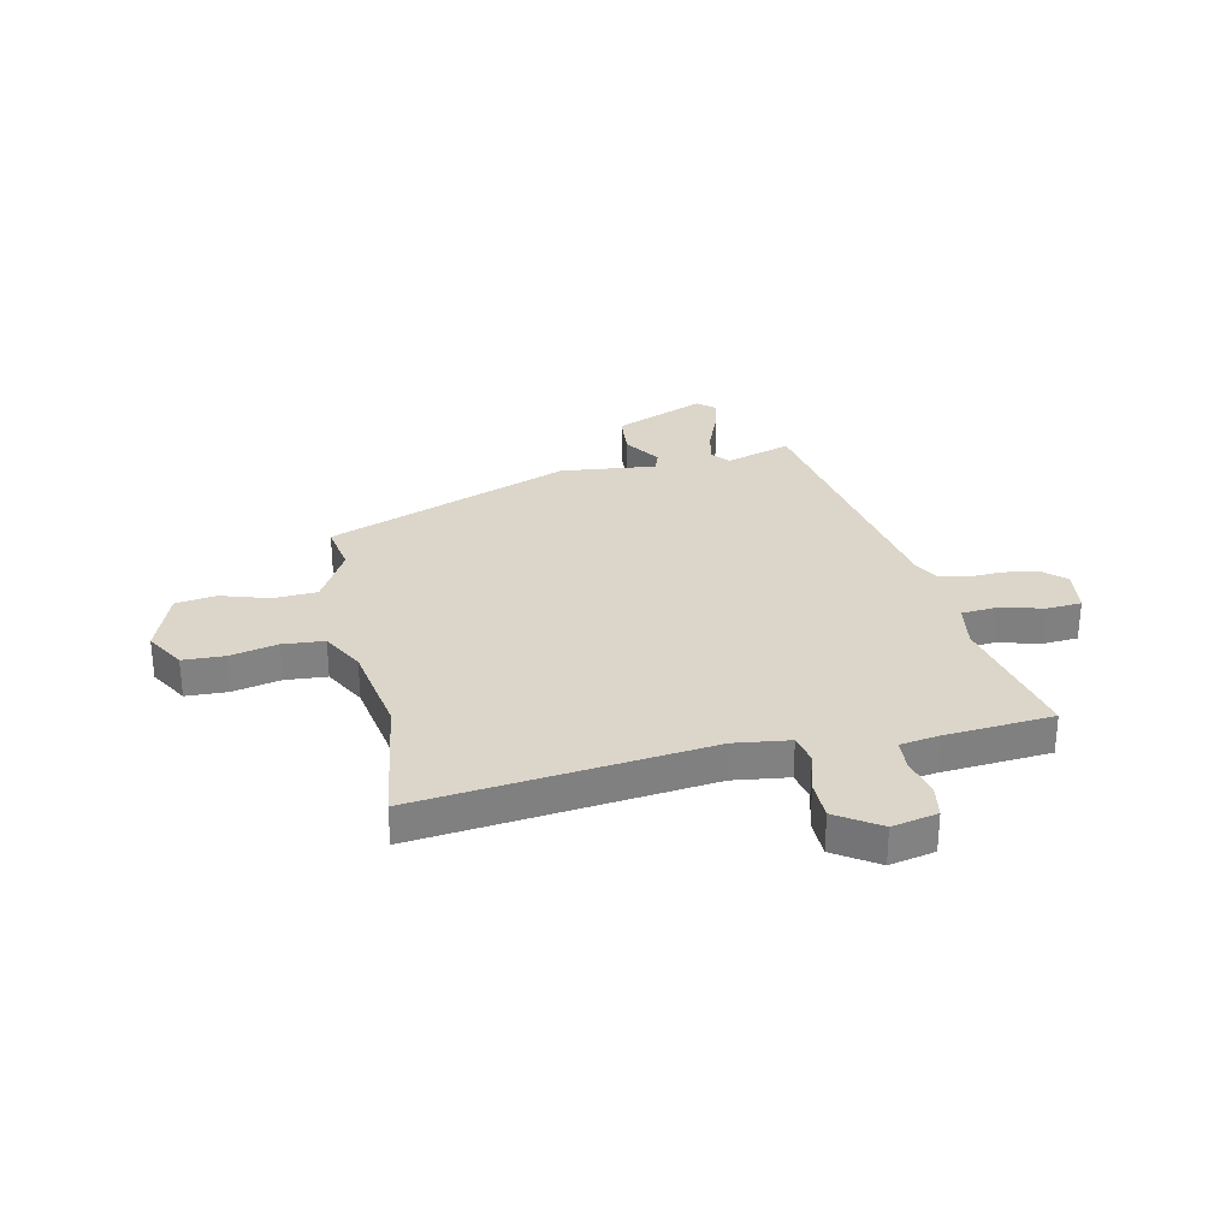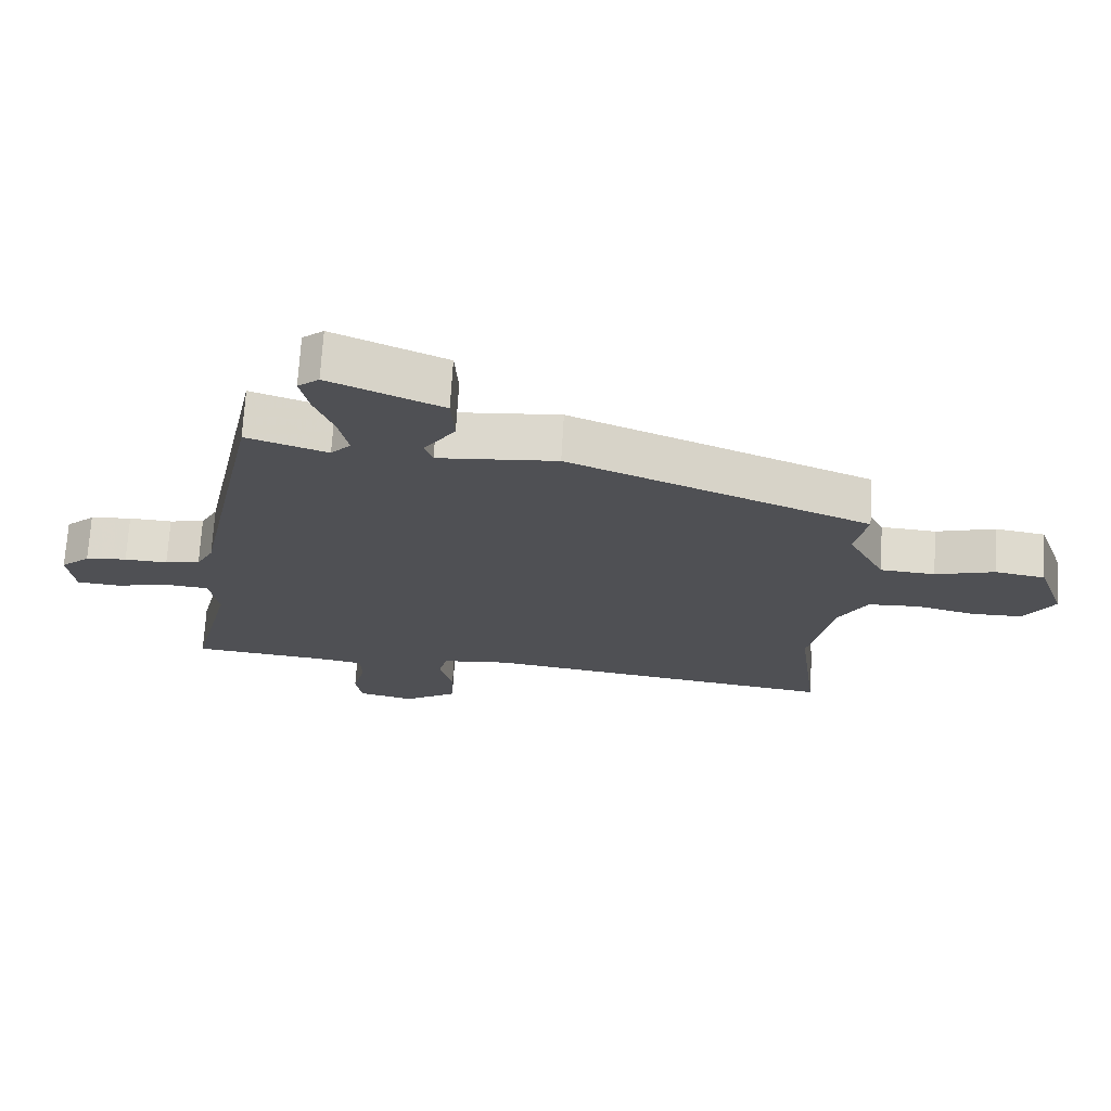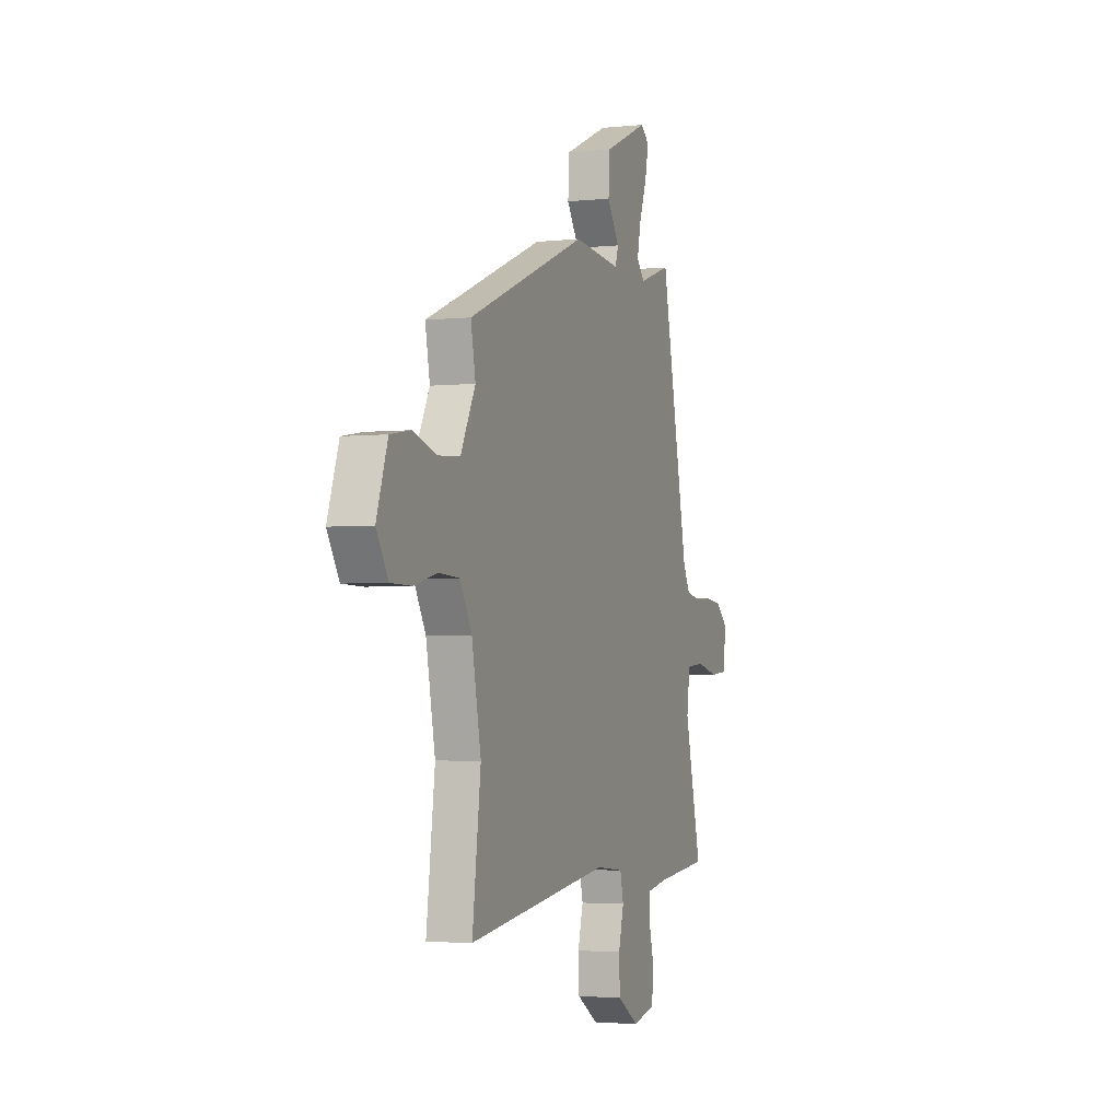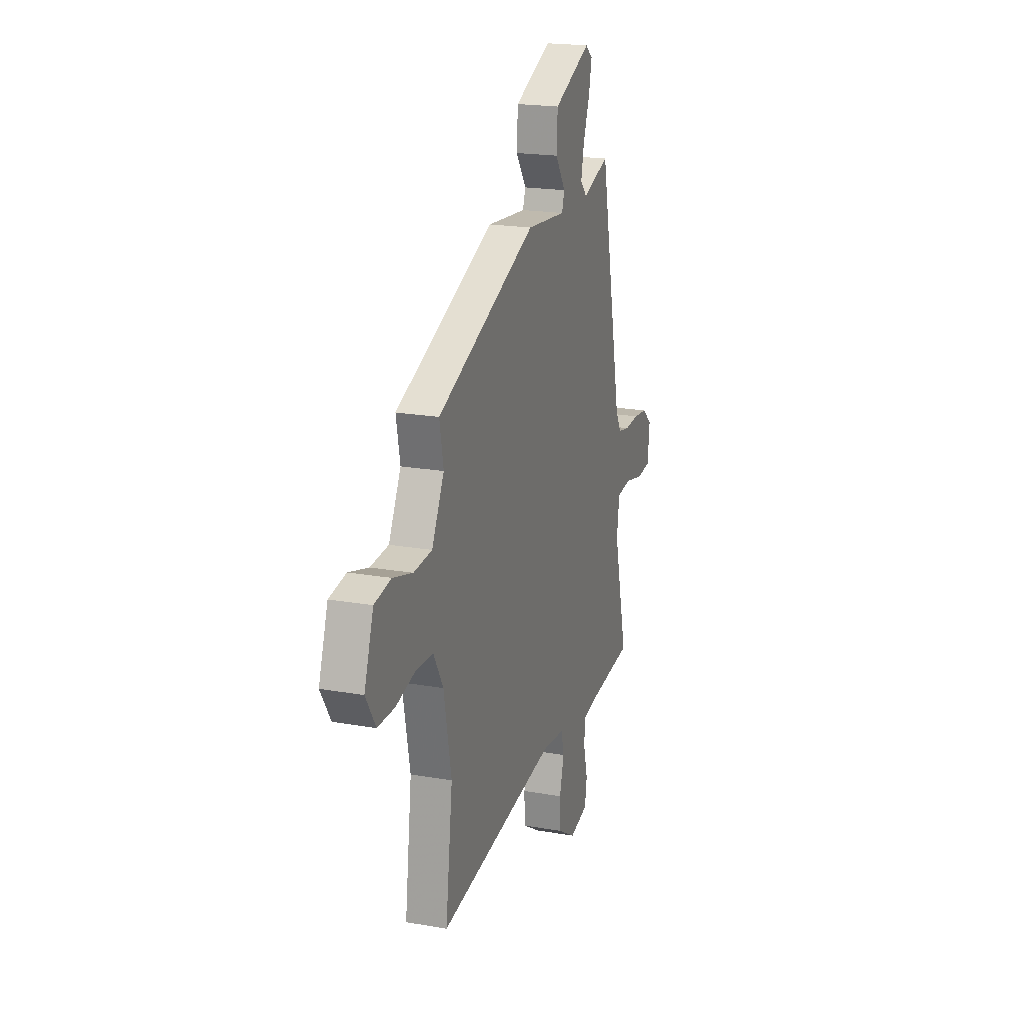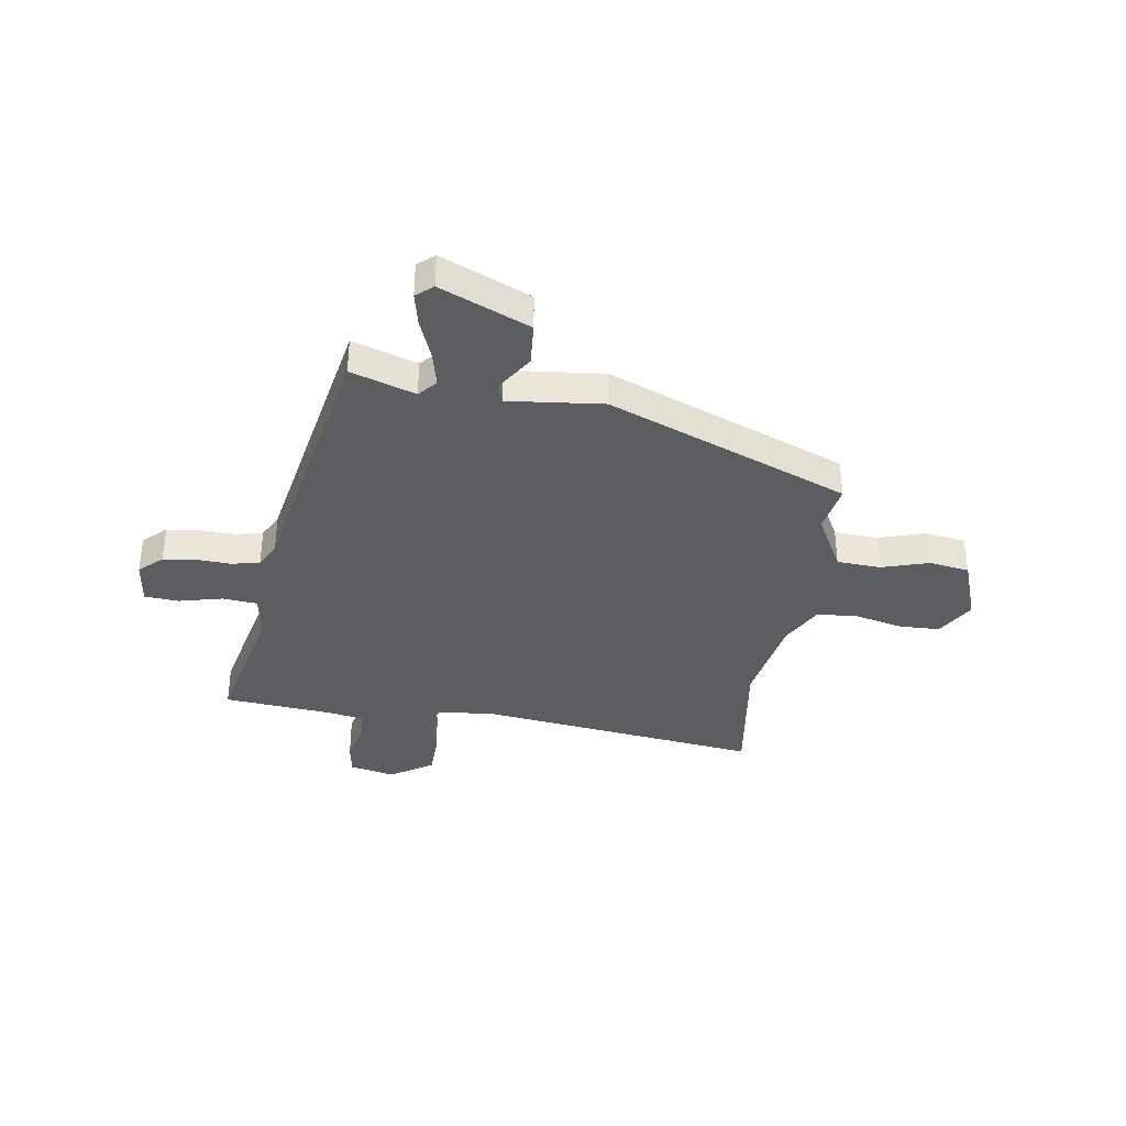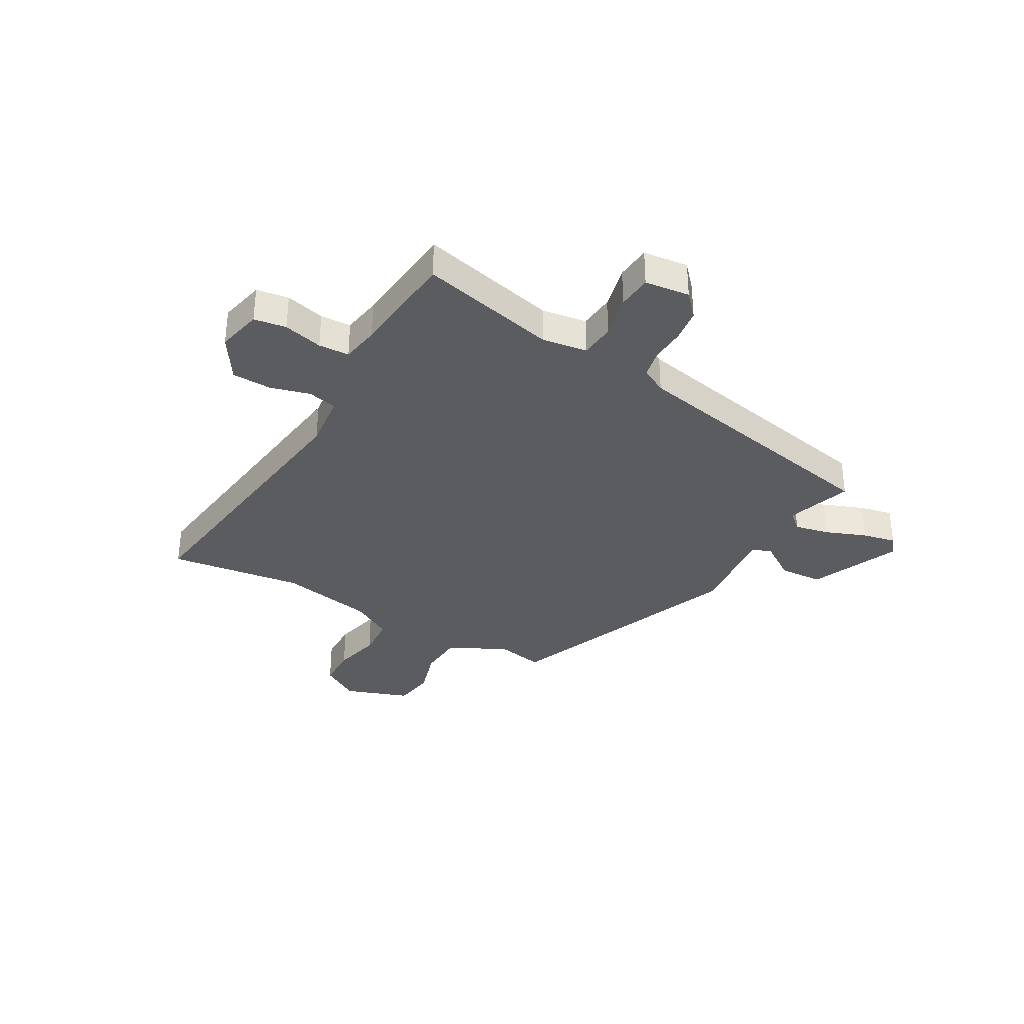
<metadata>
{"format":"obj","ext":"obj","renderer":"f3d","projection":"perspective","resolution":1024,"background":"white","views":[{"elev":29.9,"azim":169.2,"up":"+Y"},{"elev":70.8,"azim":3.4,"up":"+Z"},{"elev":-3.1,"azim":110.0,"up":"+Z"},{"elev":20.2,"azim":107.9,"up":"+Z"},{"elev":-36.9,"azim":-7.7,"up":"+Y"},{"elev":-34.5,"azim":-119.1,"up":"+Y"}]}
</metadata>
<code>
v 0.476 0.07 -0.312
v 0.508 0.07 -0.565
v -0.034 0.07 -0.49
v -0.138 0.07 -0.501
v -0.151 0.07 -0.556
v -0.131 0.07 -0.632
v -0.134 0.07 -0.706
v -0.216 0.07 -0.757
v -0.301 0.07 -0.737
v -0.31 0.07 -0.676
v -0.291 0.07 -0.602
v -0.293 0.07 -0.544
v -0.366 0.07 -0.531
v -0.568 0.07 -0.51
v -0.505 0.07 -0.251
v -0.517 0.07 -0.166
v -0.583 0.07 -0.159
v -0.666 0.07 -0.178
v -0.731 0.07 -0.172
v -0.74 0.07 -0.087
v -0.696 0.07 -0.048
v -0.633 0.07 -0.041
v -0.568 0.07 -0.045
v -0.515 0.07 -0.034
v -0.489 0.07 0.014
v -0.384 0.07 0.523
v -0.262 0.07 0.481
v -0.232 0.07 0.514
v -0.246 0.07 0.58
v -0.275 0.07 0.657
v -0.288 0.07 0.72
v -0.256 0.07 0.746
v -0.087 0.07 0.671
v -0.082 0.07 0.589
v -0.129 0.07 0.52
v -0.117 0.07 0.483
v 0.063 0.07 0.499
v 0.517 0.07 0.313
v 0.499 0.07 0.221
v 0.555 0.07 0.113
v 0.638 0.07 0.107
v 0.728 0.07 0.133
v 0.804 0.07 0.12
v 0.846 0.07 -0.002
v 0.801 0.07 -0.074
v 0.723 0.07 -0.075
v 0.634 0.07 -0.053
v 0.556 0.07 -0.057
v 0.511 0.07 -0.135
v 0.476 0 -0.312
v 0.508 0 -0.565
v -0.034 0 -0.49
v -0.138 0 -0.501
v -0.151 0 -0.556
v -0.131 0 -0.632
v -0.134 0 -0.706
v -0.216 0 -0.757
v -0.301 0 -0.737
v -0.31 0 -0.676
v -0.291 0 -0.602
v -0.293 0 -0.544
v -0.366 0 -0.531
v -0.568 0 -0.51
v -0.505 0 -0.251
v -0.517 0 -0.166
v -0.583 0 -0.159
v -0.666 0 -0.178
v -0.731 0 -0.172
v -0.74 0 -0.087
v -0.696 0 -0.048
v -0.633 0 -0.041
v -0.568 0 -0.045
v -0.515 0 -0.034
v -0.489 0 0.014
v -0.384 0 0.523
v -0.262 0 0.481
v -0.232 0 0.514
v -0.246 0 0.58
v -0.275 0 0.657
v -0.288 0 0.72
v -0.256 0 0.746
v -0.087 0 0.671
v -0.082 0 0.589
v -0.129 0 0.52
v -0.117 0 0.483
v 0.063 0 0.499
v 0.517 0 0.313
v 0.499 0 0.221
v 0.555 0 0.113
v 0.638 0 0.107
v 0.728 0 0.133
v 0.804 0 0.12
v 0.846 0 -0.002
v 0.801 0 -0.074
v 0.723 0 -0.075
v 0.634 0 -0.053
v 0.556 0 -0.057
v 0.511 0 -0.135
f 44 45 46 47
f 44 47 48
f 41 42 43 44
f 40 41 44 48
f 39 40 48 49
f 36 37 38 39
f 32 33 34 35
f 32 35 36
f 29 30 31 32
f 28 29 32 36
f 27 28 36 39
f 25 26 27
f 20 21 22 23
f 20 23 24
f 17 18 19 20
f 16 17 20 24
f 15 16 24 25
f 13 14 15
f 12 13 15 25
f 8 9 10 11
f 8 11 12
f 5 6 7 8
f 4 5 8 12
f 1 2 3
f 1 3 4
f 25 27 39 49
f 12 25 49
f 1 4 12 49
f 96 95 94 93
f 97 96 93
f 93 92 91 90
f 97 93 90 89
f 98 97 89 88
f 88 87 86 85
f 84 83 82 81
f 85 84 81
f 81 80 79 78
f 85 81 78 77
f 88 85 77 76
f 76 75 74
f 72 71 70 69
f 73 72 69
f 69 68 67 66
f 73 69 66 65
f 74 73 65 64
f 64 63 62
f 74 64 62 61
f 60 59 58 57
f 61 60 57
f 57 56 55 54
f 61 57 54 53
f 52 51 50
f 53 52 50
f 98 88 76 74
f 98 74 61
f 98 61 53 50
f 1 50 51 2
f 2 51 52 3
f 3 52 53 4
f 4 53 54 5
f 5 54 55 6
f 6 55 56 7
f 7 56 57 8
f 8 57 58 9
f 9 58 59 10
f 10 59 60 11
f 11 60 61 12
f 12 61 62 13
f 13 62 63 14
f 14 63 64 15
f 15 64 65 16
f 16 65 66 17
f 17 66 67 18
f 18 67 68 19
f 19 68 69 20
f 20 69 70 21
f 21 70 71 22
f 22 71 72 23
f 23 72 73 24
f 24 73 74 25
f 25 74 75 26
f 26 75 76 27
f 27 76 77 28
f 28 77 78 29
f 29 78 79 30
f 30 79 80 31
f 31 80 81 32
f 32 81 82 33
f 33 82 83 34
f 34 83 84 35
f 35 84 85 36
f 36 85 86 37
f 37 86 87 38
f 38 87 88 39
f 39 88 89 40
f 40 89 90 41
f 41 90 91 42
f 42 91 92 43
f 43 92 93 44
f 44 93 94 45
f 45 94 95 46
f 46 95 96 47
f 47 96 97 48
f 48 97 98 49
f 49 98 50 1

</code>
